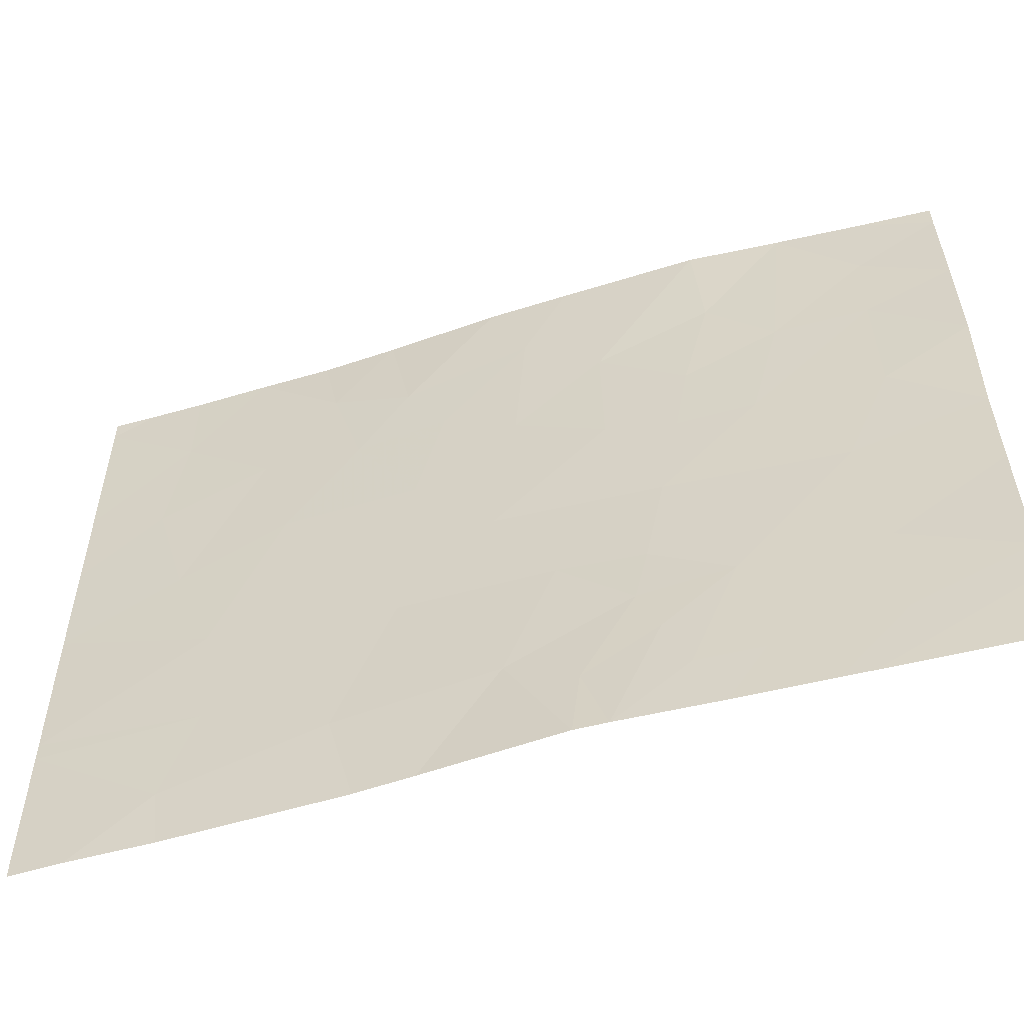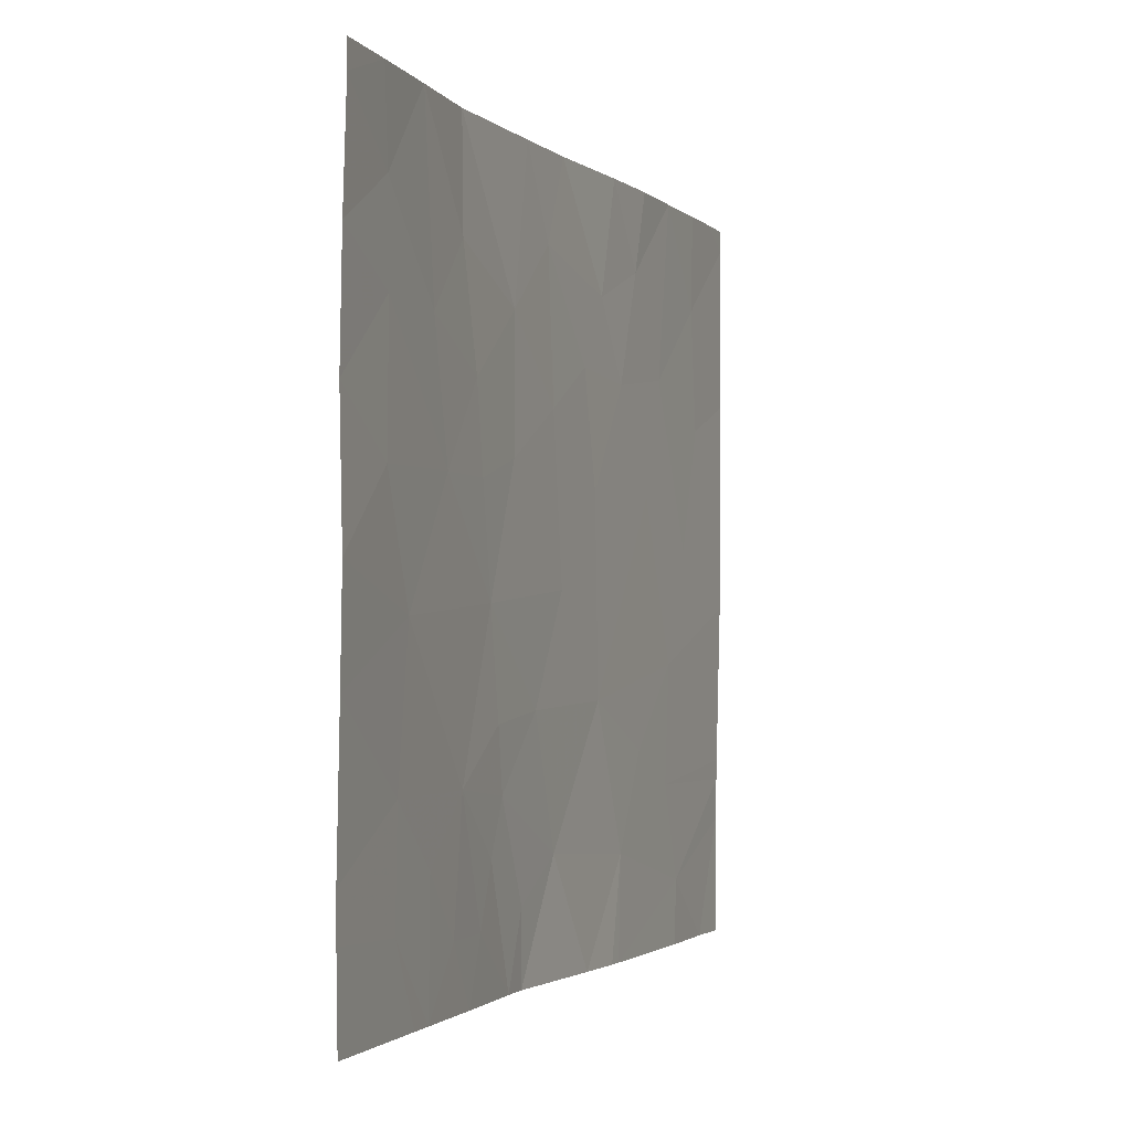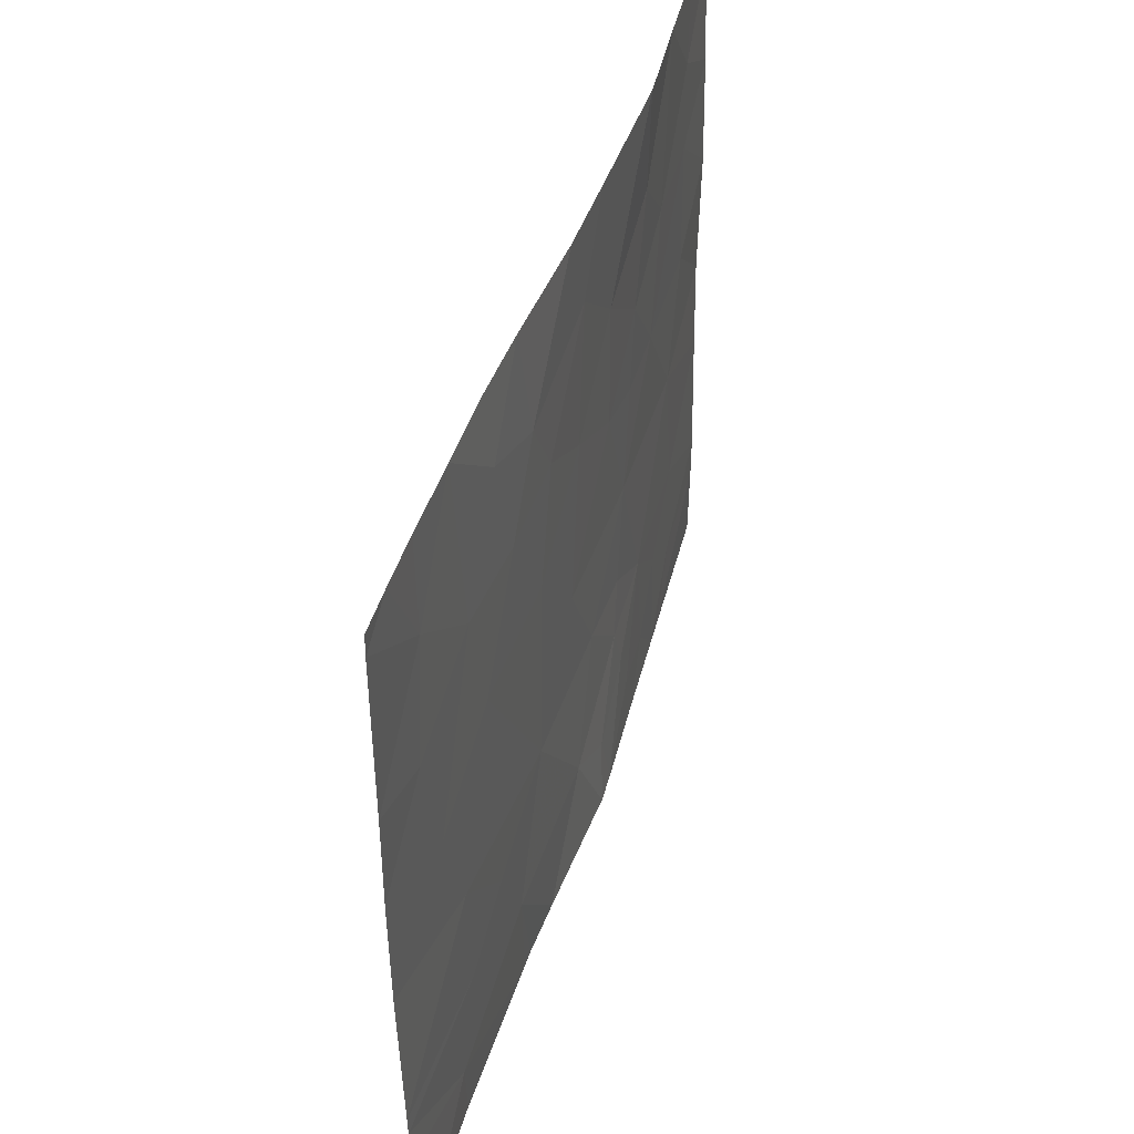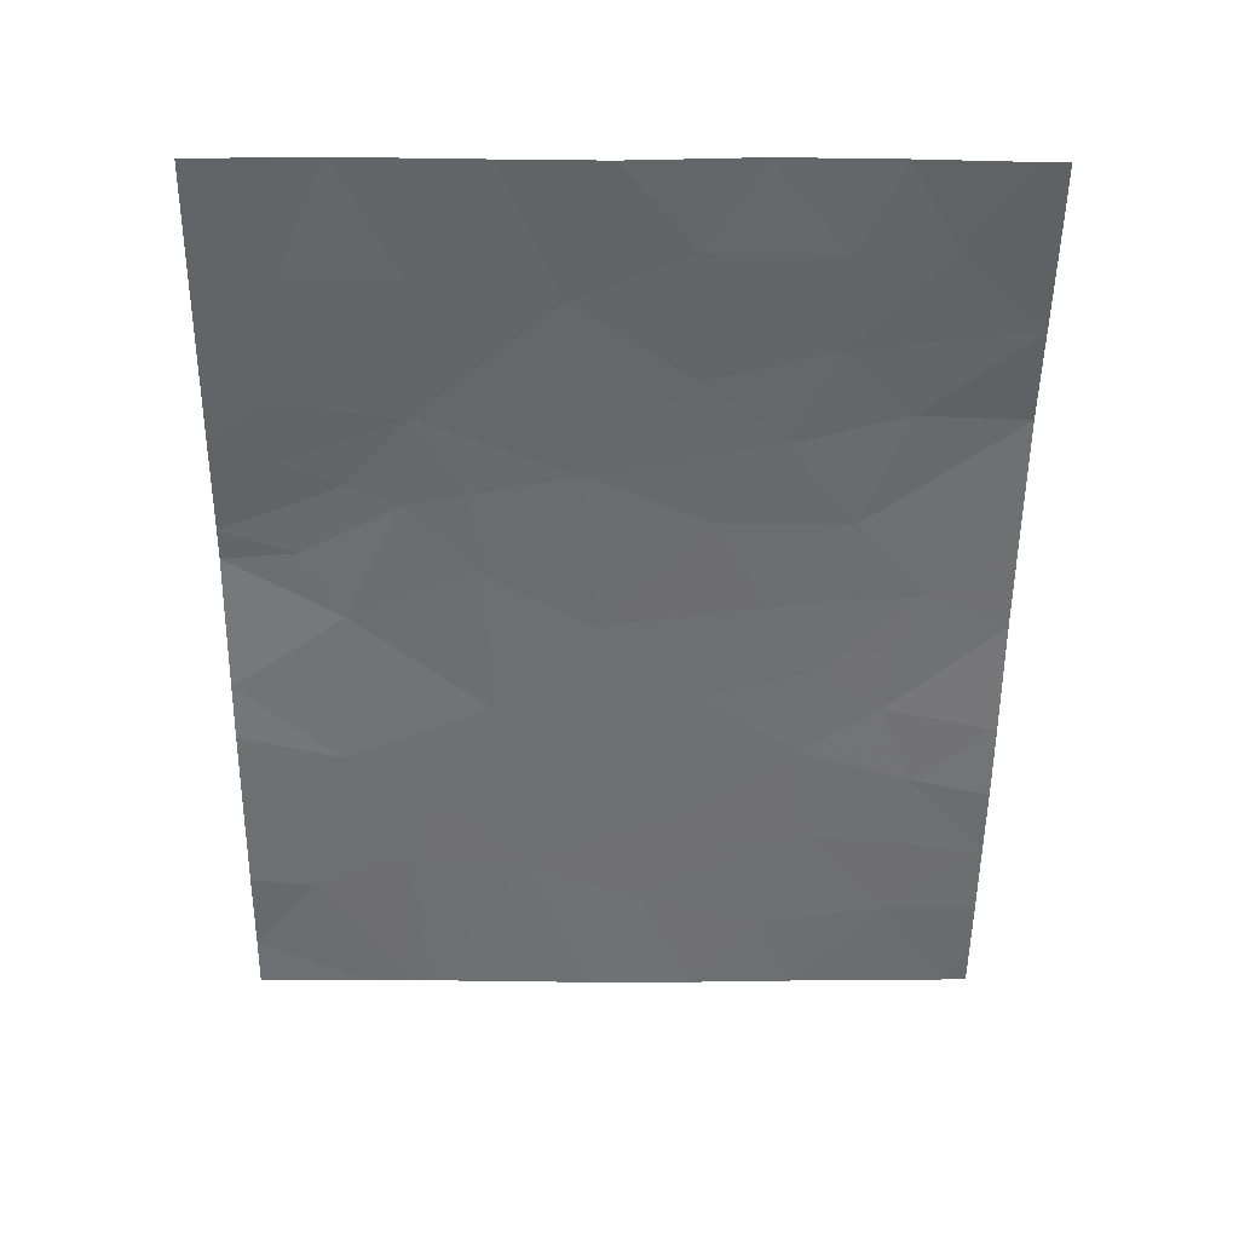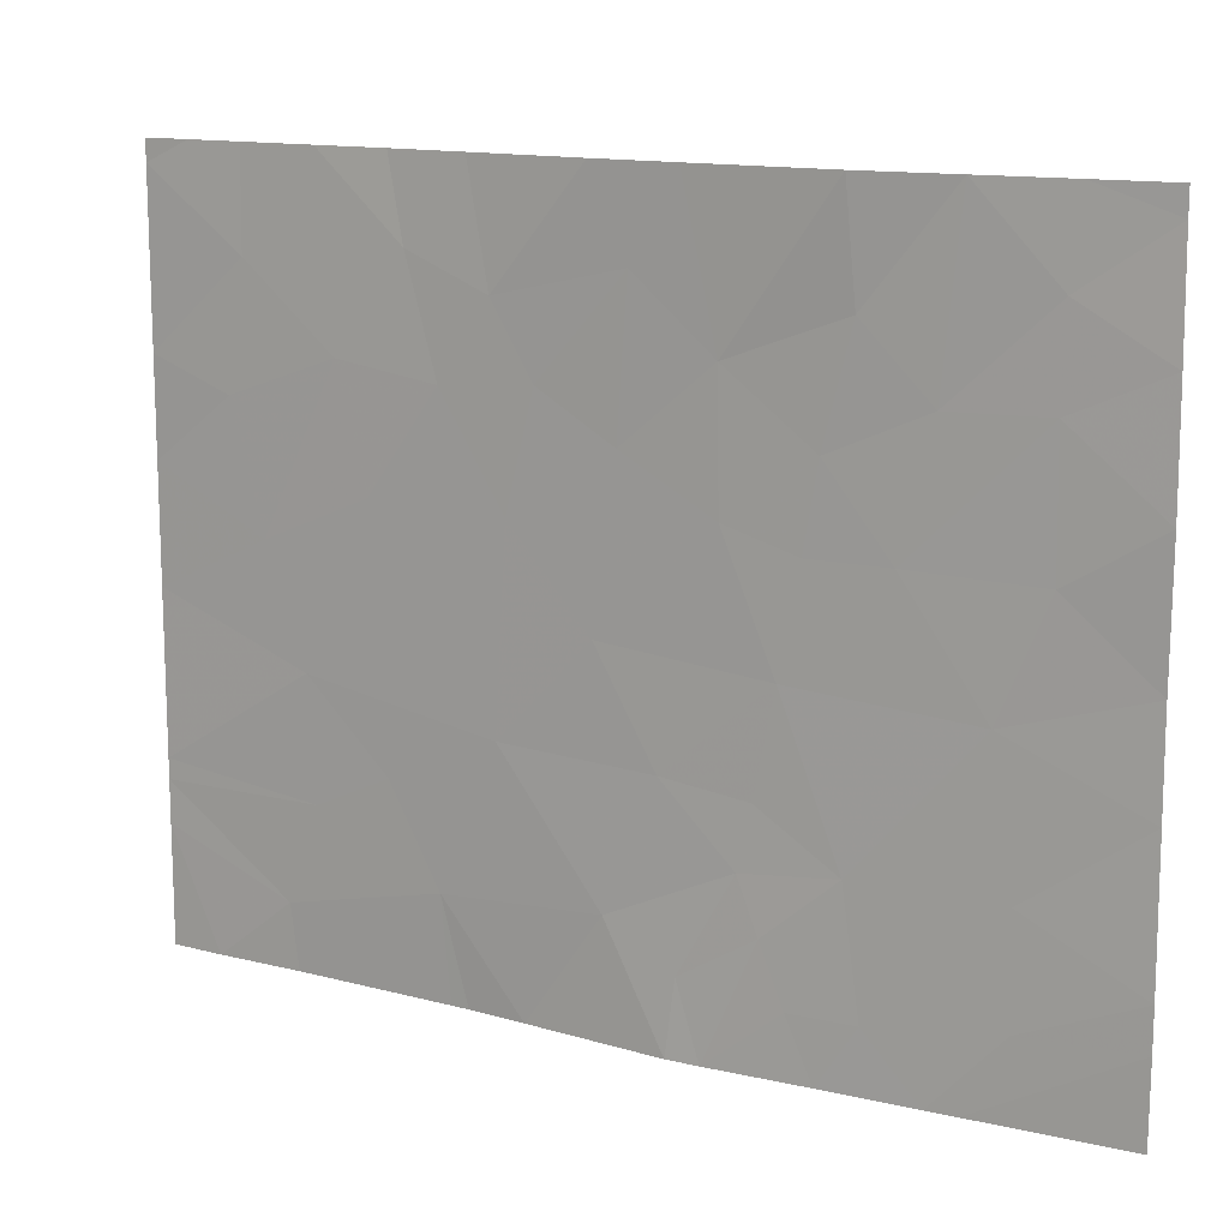
<metadata>
{"format":"obj","ext":"obj","renderer":"f3d","projection":"perspective","resolution":1024,"background":"white","views":[{"elev":-54.7,"azim":128.8,"up":"+Z"},{"elev":-1.9,"azim":-138.3,"up":"+Z"},{"elev":43.6,"azim":37.9,"up":"+Z"},{"elev":14.9,"azim":-91.7,"up":"+Y"},{"elev":13.4,"azim":141.7,"up":"+Z"}]}
</metadata>
<code>
v 44.65 32.9 -21.54
v 44.65 32.9 -21.21
v 44.9 32.32 -21.54
v 45.51 30.81 -21.54
v 45.59 30.58 -21.54
v 45.63 30.48 -21.13
v 45.36 31.19 -18.89
v 45.3 31.37 -18.54
v 45.24 31.5 -19.16
v 44.65 32.89 -19.09
v 44.79 32.56 -18.89
v 44.64 32.88 -18.65
v 44.95 32.21 -21.54
v 44.84 32.48 -21.23
v 44.65 32.9 -21.05
v 45.24 31.51 -19.68
v 45.38 31.15 -19.48
v 45.28 31.49 -21.54
v 45.34 31.36 -21.54
v 45.31 31.39 -21.25
v 45.55 30.71 -20.54
v 45.83 29.95 -20.41
v 45.53 30.75 -19.76
v 45.73 30.21 -19.74
v 45.07 31.94 -20.81
v 44.87 32.39 -20.24
v 45 32.08 -19.77
v 45.16 31.71 -20.19
v 45.89 29.78 -19.94
v 45.93 29.65 -19.43
v 45.77 30.08 -19.27
v 45.41 31.11 -21.08
v 45.49 30.85 -19.3
v 45.62 30.49 -19.33
v 45.55 30.69 -19.01
v 45.19 31.67 -21.06
v 45.22 31.59 -20.85
v 45.1 31.92 -18.54
v 45.07 31.94 -18.99
v 44.84 32.47 -20.81
v 44.95 32.19 -19.26
v 45.11 31.83 -19.44
v 44.79 32.56 -19.78
v 44.96 32.21 -21.05
v 45.41 31.07 -20.13
v 45.32 31.3 -20.56
v 46.05 29.32 -18.63
v 45.98 29.5 -18.54
v 46.05 29.33 -19.31
v 45.9 29.71 -18.94
v 44.93 32.27 -18.54
v 45.13 31.78 -19.77
v 45.85 29.88 -21.54
v 45.99 29.55 -21.54
v 45.87 29.86 -21.28
v 44.64 32.88 -18.54
v 44.77 32.6 -18.54
v 45.9 29.71 -18.54
v 45.78 30 -18.54
v 45.61 30.51 -21.54
v 45.66 30.36 -18.87
v 46.07 29.35 -21.07
v 46.06 29.34 -20.9
v 46.07 29.35 -21.54
v 45.42 31.05 -18.54
v 44.79 32.55 -19.25
v 45.16 31.76 -21.3
v 45.82 29.98 -20.89
v 45.71 30.28 -20.74
v 45.05 32 -21.3
v 44.65 32.89 -20.48
v 44.64 32.89 -20.08
v 45.19 31.63 -20.6
v 44.65 32.9 -19.56
v 46.06 29.34 -20.82
v 46.05 29.33 -19.7
v 45.67 30.28 -18.54
v 45.11 31.86 -21.54
v 46.05 29.33 -20.17
v 45.57 30.59 -18.54
v 46.05 29.33 -18.54
f 3 2 1
f 6 4 5
f 9 7 8
f 12 10 11
f 14 3 13
f 14 15 2
f 2 3 14
f 17 9 16
f 20 18 19
f 24 21 22
f 24 23 21
f 28 26 25
f 28 27 26
f 31 29 30
f 31 24 29
f 32 4 6
f 6 21 32
f 32 19 4
f 35 33 34
f 20 36 18
f 20 37 36
f 32 20 19
f 9 8 38
f 38 39 9
f 26 40 25
f 42 39 41
f 43 26 27
f 40 44 25
f 46 21 45
f 50 47 48
f 50 49 47
f 41 51 11
f 41 39 51
f 28 16 52
f 55 53 54
f 57 12 11
f 57 56 12
f 50 58 59
f 50 48 58
f 60 53 55
f 42 27 52
f 57 11 51
f 31 50 59
f 59 61 31
f 6 5 60
f 34 23 24
f 62 55 54
f 62 63 55
f 62 54 64
f 7 65 8
f 66 41 11
f 67 18 36
f 36 25 67
f 69 6 68
f 44 13 70
f 70 25 44
f 26 72 71
f 71 40 26
f 44 14 13
f 44 40 14
f 21 6 69
f 35 65 7
f 7 33 35
f 28 25 73
f 43 74 72
f 25 37 73
f 61 35 34
f 39 42 9
f 68 63 75
f 75 22 68
f 46 28 73
f 31 34 24
f 30 76 49
f 40 71 15
f 61 59 77
f 46 73 37
f 32 37 20
f 32 46 37
f 25 36 37
f 40 15 14
f 43 72 26
f 70 13 78
f 42 52 16
f 24 22 29
f 22 79 29
f 32 21 46
f 35 80 65
f 35 61 80
f 66 27 41
f 66 43 27
f 17 16 45
f 45 23 17
f 33 17 23
f 39 38 51
f 69 68 22
f 45 16 28
f 28 46 45
f 30 49 50
f 29 79 76
f 76 30 29
f 42 16 9
f 68 55 63
f 6 60 55
f 55 68 6
f 27 42 41
f 67 70 78
f 67 25 70
f 67 78 18
f 27 28 52
f 66 11 10
f 61 34 31
f 61 77 80
f 22 75 79
f 17 7 9
f 17 33 7
f 31 30 50
f 21 69 22
f 23 45 21
f 66 10 74
f 74 43 66
f 34 33 23
f 48 47 81

</code>
